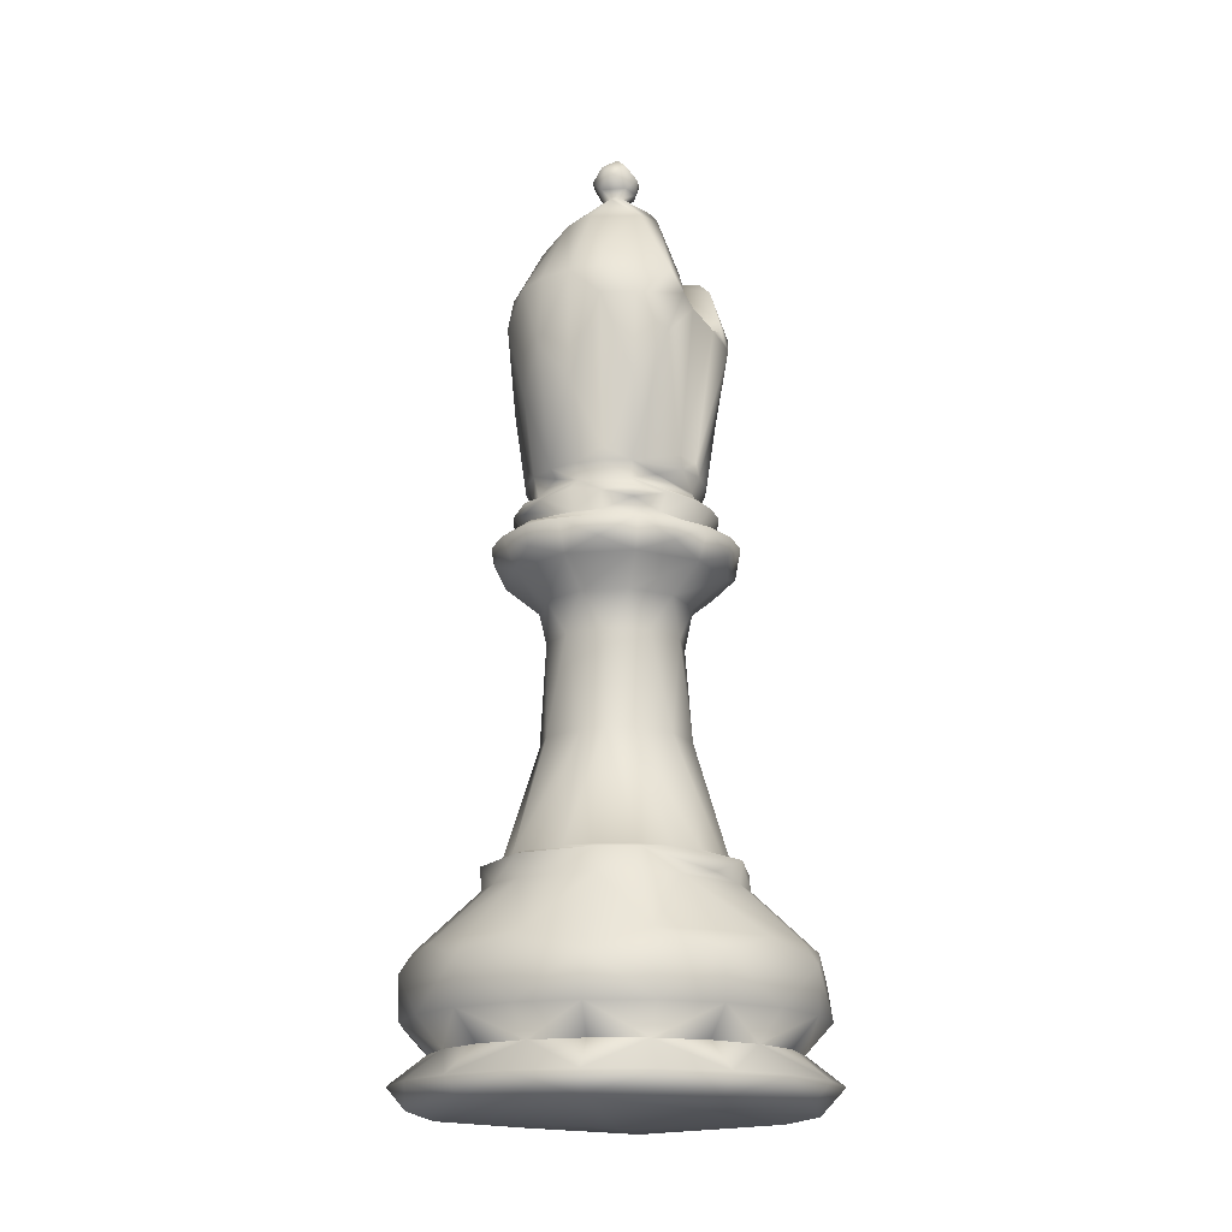
<metadata>
{"format":"obj","ext":"obj","renderer":"f3d","projection":"perspective","resolution":1024,"background":"white","views":[{"elev":-16.8,"azim":134.2,"up":"+Z"}]}
</metadata>
<code>
v  0.1768 0.1285 1.512
v  0.1927 0.14 1.199
v  0.1398 0.1925 1.199
v  0.1768 -0.1285 1.512
v  0.1398 -0.1925 1.199
v  0.2262 -0.0735 1.199
v  -0.2696 0 1.052
v  -0.2262 0.0735 1.199
v  -0.3305 0.1074 0.8276
v  0.1909 -0.5876 0.0881
v  0 0 0.0466
v  0.413 -0.3001 0.065
v  -0.0675 -0.2079 1.512
v  0 -0.2379 1.199
v  0.0675 -0.2079 1.512
v  0 -0.2793 2.078
v  -0.1041 -0.3159 2.298
v  -0.0864 -0.266 2.078
v  -0.17 0.234 2.027
v  -0.2664 0.1911 2.282
v  -0.0895 0.2754 2.027
v  -0.1398 0.1925 1.199
v  -0.2042 0.2811 0.8276
v  0.1258 -0.387 0.7367
v  0.3564 -0.4905 0.5471
v  0.2389 -0.3288 0.7367
v  0.4522 0.3285 0.2502
v  0.3281 0.4516 0.2502
v  0.5211 0.3786 0.343
v  0.3356 0 2.658
v  0.3188 -0.1036 2.658
v  0.3485 0 2.43
v  -0.2751 0.0894 2.027
v  -0.3446 -0 2.395
v  -0.3273 0.1063 2.395
v  -0.5766 0.1873 0.5471
v  -0.3866 0.1256 0.7367
v  -0.3292 0.2392 0.7367
v  0 -0.6433 0.343
v  -0.2003 -0.6164 0.4829
v  -0.199 -0.6126 0.343
v  0.1283 0.1766 1.512
v  0.3114 -0.1012 2.29
v  0.2862 -0.2079 2.561
v  0.2262 -0.1644 2.078
v  0.1695 -0.0551 2.915
v  0.053 0.3291 2.656
v  0.0533 -0.3291 2.656
v  -0.022 -0.1388 2.95
v  0.199 0.6126 0.343
v  0.2003 0.6164 0.4829
v  0.3781 0.5204 0.343
v  -0.5243 0.381 0.4829
v  -0.3564 0.4905 0.5471
v  -0.3781 0.5204 0.343
v  -0.207 0.285 1.717
v  -0.1433 0.1972 1.63
v  -0.2318 0.0753 1.63
v  -0.2343 0.1702 2.027
v  0.6118 0.1988 0.343
v  0.5766 0.1873 0.5471
v  0.6481 0 0.4829
v  0 -0.6063 0.5471
v  0.0214 -0.3567 2.544
v  -0.095 -0.3378 2.508
v  0.0206 0.357 2.544
v  -0.0946 0.3376 2.509
v  0 0.2793 2.078
v  -0.413 -0.3001 0.065
v  -0.6178 0 0.0881
v  -0.413 0.3001 0.065
v  -0.5243 -0.381 0.4829
v  -0.5766 -0.1873 0.5471
v  -0.6118 -0.1988 0.343
v  0.407 0 0.7367
v  0.607 0 0.5471
v  0.1075 0.3309 0.8276
v  0.2042 0.2811 0.8276
v  0.2431 0.3346 0.8078
v  0.1219 0.3752 1.815
v  -0.0894 0.2751 1.87
v  0.0894 0.2751 1.87
v  0.3834 0 1.752
v  0.3945 0 1.815
v  0.3747 -0.1218 1.815
v  0.6441 0 0.343
v  0.6118 -0.1988 0.343
v  0.5309 -0.1725 0.2502
v  0.4998 0.3631 0.0881
v  -0.1258 -0.387 0.7367
v  -0.1768 -0.1285 1.512
v  -0.2262 -0.0735 1.199
v  -0.1398 -0.1925 1.199
v  0 -0.394 1.815
v  -0.1219 -0.3752 1.815
v  -0.1185 -0.3647 1.752
v  -0.3834 0 1.752
v  -0.3747 -0.1218 1.815
v  -0.3945 0 1.815
v  0 -0.3522 1.717
v  -0.207 -0.285 1.717
v  0 -0.2437 1.63
v  -0.0816 -0.251 1.98
v  0 -0.2724 1.961
v  0 -0.2893 2.027
v  0.1925 0.2649 2.29
v  0.2862 0.2079 2.561
v  0.2262 0.1644 2.078
v  0.234 0.17 1.87
v  0.2316 0.3188 1.815
v  0.3866 0.1256 0.7367
v  0.1258 0.387 0.7367
v  0.3564 0.4905 0.5471
v  0.1876 0.5773 0.5471
v  -0.5211 0.3786 0.343
v  -0.6118 0.1988 0.343
v  -0.6441 0 0.343
v  -0.6481 0 0.4829
v  0.2748 0.0893 1.87
v  0.234 -0.17 1.87
v  0.3192 -0.2319 1.815
v  0.0894 -0.2751 1.87
v  0 0.2437 1.63
v  0 0.3522 1.717
v  0.2318 -0.0753 1.63
v  0.2318 0.0753 1.63
v  0.335 0.1088 1.717
v  -0.2649 -0.2384 2.562
v  -0.1642 -0.2259 2.078
v  -0.1808 -0.2868 2.589
v  -0.2392 -0.0001 2.827
v  -0.2364 -0.0816 2.812
v  0.2407 0.1749 2.742
v  0.093 0.3336 2.656
v  0.0634 0.1693 2.915
v  0.2077 0.2858 2.561
v  -0.199 0.6126 0.343
v  -0.2003 0.6164 0.4829
v  0.1909 0.5876 0.0881
v  -0.1909 0.5876 0.0881
v  0 0.6758 0.1572
v  -0.1727 -0.5316 0.2502
v  -0.2091 -0.6436 0.1572
v  0 -0.5582 0.2502
v  -0.4998 -0.3631 0.0881
v  -0.6428 -0.2088 0.1572
v  -0.2376 0.1538 2.775
v  -0.2761 0.2386 2.564
v  -0.3093 0.1002 2.668
v  -0.1812 0.2854 2.589
v  -0.3564 -0.4905 0.5471
v  -0.3292 -0.2392 0.7367
v  -0.4911 -0.3568 0.5471
v  -0.3866 -0.1256 0.7367
v  0.021 0.0647 3.065
v  -0.0241 0.0743 3.107
v  0.0207 0.0638 3.147
v  -0.0717 -0.0233 3.127
v  0 -0.0754 3.127
v  -0.0175 -0.0241 3.183
v  -0.0138 0.1425 2.956
v  -0.0431 0.0385 3.016
v  0.0128 -0.0395 3.038
v  0.0635 -0.1693 2.915
v  -0.0336 0.0244 3.038
v  -0.0399 0.055 3.065
v  0.0128 0.0395 3.038
v  -0.021 -0.0647 3.065
v  0.3781 -0.5204 0.343
v  0.3281 -0.4516 0.2502
v  0.5211 -0.3786 0.343
v  0.1876 -0.5773 0.5471
v  -0.1219 0.3752 1.815
v  -0.234 0.17 1.87
v  -0.3192 0.2319 1.815
v  -0.2893 0 1.87
v  -0.4911 0.3568 0.5471
v  -0.1876 0.5773 0.5471
v  -0.1258 0.387 0.7367
v  0.335 -0.1088 1.717
v  0.1433 -0.1972 1.63
v  0.207 -0.285 1.717
v  -0.3192 -0.2319 1.815
v  -0.234 -0.17 1.87
v  -0.0894 -0.2751 1.87
v  0.1727 -0.5316 0.2502
v  0.199 -0.6126 0.343
v  0.4998 -0.3631 0.0881
v  0.3972 -0.5468 0.1572
v  0.5474 0.3977 0.1572
v  0.6178 0 0.0881
v  0.3479 0 0.8276
v  0.4142 0 0.8078
v  0.3351 0.2434 0.8078
v  0.3351 -0.2434 0.8078
v  0.2815 -0.2045 0.8276
v  0.128 -0.3939 0.8078
v  -0.2659 -0.1911 2.282
v  -0.1923 -0.2646 1.919
v  0.1965 -0.1428 2.831
v  0.2715 -0.1973 2.658
v  0.1037 -0.3119 2.291
v  0.2077 -0.2858 2.561
v  0.0556 -0.3506 2.587
v  -0.3102 -0.2254 1.752
v  -0.335 -0.1088 1.717
v  -0.2186 0 1.512
v  -0.2076 -0.0675 1.512
v  0.1877 0.2583 1.937
v  0.1549 0.2132 1.98
v  0.2507 0.0814 1.98
v  0.3275 0 1.919
v  0.3037 0.0987 1.937
v  0.2186 0 1.512
v  -0.3334 -0.1084 2.501
v  -0.3439 -0 2.591
v  -0.0283 0.0092 3.183
v  -0.0717 0.0233 3.127
v  -0.4522 0.3285 0.2502
v  -0.5474 0.3977 0.1572
v  -0.5309 0.1725 0.2502
v  0.1578 0.4856 0.065
v  -0.4998 0.3631 0.0881
v  -0.2308 0.2809 2.5
v  -0.0864 0.266 2.078
v  0.1012 0.3115 1.919
v  0.3037 -0.0987 1.937
v  0.259 -0.0842 1.961
v  0.2135 -0.1551 1.98
v  0.1923 -0.2646 1.919
v  0.1549 -0.2132 1.98
v  0 0.2379 1.199
v  -0.3351 0.2434 0.8078
v  0.1433 0.1972 1.63
v  0.207 0.285 1.717
v  0.3192 0.2319 1.815
v  0.1219 -0.3752 1.815
v  -0.5211 -0.3786 0.343
v  -0.3781 -0.5204 0.343
v  -0.4522 -0.3285 0.2502
v  -0.5309 -0.1725 0.2502
v  0.3972 0.5468 0.1572
v  -0.2091 0.6436 0.1572
v  0 0.5582 0.2502
v  -0.3102 0.2254 1.752
v  -0.2316 0.3188 1.815
v  0.0394 0.0128 3.038
v  0.1695 0.0551 2.915
v  -0.2265 0.2077 2.727
v  0.4911 -0.3568 0.5471
v  0.5766 -0.1873 0.5471
v  0.3292 -0.2392 0.7367
v  -0.3111 -0.1011 1.919
v  -0.2639 0 1.98
v  -0.3275 0 1.919
v  -0.2507 0.0814 1.98
v  0.6428 -0.2088 0.1572
v  0.6767 0 0.1572
v  0.5474 -0.3977 0.1572
v  -0.2815 -0.2045 0.8276
v  -0.3305 -0.1074 0.8276
v  -0.3934 -0.1278 0.8078
v  -0.3479 0 0.8276
v  0.5589 0 0.2502
v  0.6428 0.2088 0.1572
v  0.5309 0.1725 0.2502
v  -0.1075 0.3309 0.8276
v  -0.128 0.3939 0.8078
v  -0.335 0.1088 1.717
v  -0.2318 -0.0753 1.63
v  -0.1433 -0.1972 1.63
v  0 0.6063 0.5471
v  0 0.6433 0.343
v  -0.6767 0 0.1572
v  -0.6428 0.2088 0.1572
v  0.0632 -0.0459 3.107
v  0.068 0 3.065
v  0.0717 0.0233 3.127
v  0.0671 0 3.147
v  0.0175 -0.0241 3.183
v  -0.3972 -0.5468 0.1572
v  -0.3281 -0.4516 0.2502
v  -0.5474 -0.3977 0.1572
v  0.2091 -0.6436 0.1572
v  0 -0.6758 0.1572
v  -0.1909 -0.5876 0.0881
v  0.2262 0.0735 1.199
v  0.3305 0.1074 0.8276
v  0.2815 0.2045 0.8276
v  -0.0675 0.2079 1.512
v  0.0675 0.2079 1.512
v  -0.407 0 0.7367
v  -0.607 0 0.5471
v  -0.3037 0.0987 1.937
v  -0.1923 0.2646 1.919
v  -0.2135 0.1551 1.98
v  -0.0843 0.2594 1.961
v  -0.1012 -0.3115 1.919
v  0 -0.3271 1.919
v  -0.1549 -0.2132 1.98
v  -0.265 -0.1925 1.919
v  0.2343 0.1702 2.027
v  0.1173 0.3318 2.432
v  -0.1727 0.5316 0.2502
v  -0.3281 0.4516 0.2502
v  -0.3972 0.5468 0.1572
v  0.0757 -0.2957 2.744
v  0.0184 -0.2411 2.834
v  0.0932 -0.3336 2.656
v  0.3114 0.1012 2.29
v  0.3188 0.1036 2.658
v  0.2751 -0.0894 2.027
v  0.3739 0 1.838
v  -0.128 -0.3939 0.8078
v  0 -0.3475 0.8276
v  -0.1075 -0.3309 0.8276
v  -0.3351 -0.2434 0.8078
v  0.2042 -0.2811 0.8276
v  -0.0632 0.0459 3.107
v  -0.0646 0.021 3.065
v  -0.0272 -0.0315 3.037
v  0.0336 -0.0244 3.038
v  0.5243 0.381 0.4829
v  0.2389 0.3288 0.7367
v  0.3866 -0.1256 0.7367
v  0.5243 -0.381 0.4829
v  0 0.3271 1.919
v  -0.1012 0.3115 1.919
v  0.2003 -0.6164 0.4829
v  0.1925 -0.2649 2.29
v  -0.5589 0 0.2502
v  0.2715 0.1973 2.658
v  -0.3039 0.0987 1.9
v  -0.265 0.1925 1.919
v  -0.2389 0.3288 0.7367
v  0.3102 -0.2254 1.752
v  0.2316 -0.3188 1.815
v  -0.2896 0 2.027
v  -0.2162 -0.1571 1.999
v  0.3039 -0.0987 1.9
v  0.265 -0.1925 1.919
v  0.3747 0.1218 1.815
v  0.0632 0.0459 3.107
v  0.0175 0.0241 3.183
v  -0.2252 -0.2089 2.726
v  -0.3093 -0.1004 2.666
v  0.1012 -0.3115 1.919
v  0 0.3475 0.8276
v  -0.3747 0.1218 1.815
v  0.1185 -0.3647 1.752
v  -0.2316 -0.3188 1.815
v  0.1185 0.3647 1.752
v  0 0.394 1.815
v  0.1878 0.2585 1.9
v  0.3292 0.2392 0.7367
v  0.4522 -0.3285 0.2502
v  0.1727 0.5316 0.2502
v  0.2091 0.6436 0.1572
v  -0.2042 -0.2811 0.8276
v  0.17 0.234 2.027
v  0.0826 0.2542 1.999
v  0 0.2893 2.027
v  -0.0816 0.251 1.98
v  0.3305 -0.1074 0.8276
v  -0.0895 -0.2754 2.027
v  -0.17 -0.234 2.027
v  0 -0.4046 0.7563
v  0.0545 0.3507 2.587
v  -0.0017 0.1849 2.91
v  -0.2815 0.2045 0.8276
v  -0.1768 0.1285 1.512
v  0.2751 0.0894 2.027
v  0.2896 0 2.027
v  -0.1185 0.3647 1.752
v  0.3102 0.2254 1.752
v  -0.148 0.3156 2.527
v  -0.1484 -0.3166 2.526
v  -0.2378 -0.3274 0.7563
v  0 0.4046 0.7563
v  0.17 -0.234 2.027
v  0.0895 -0.2754 2.027
v  0.2343 -0.1702 2.027
v  -0.0551 -0.04 3.065
v  -0.0394 -0.0128 3.038
v  0.0241 -0.0743 3.107
v  0.2673 0 1.999
v  0.265 0.1925 1.919
v  -0.2751 -0.0894 2.027
v  0.1075 -0.3309 0.8276
g ____
f 1 2 3
f 4 5 6
f 7 8 9
f 10 11 12
f 13 14 15
f 16 17 18
f 19 20 21
f 8 22 23
f 24 25 26
f 27 28 29
f 30 31 32
f 33 34 35
f 36 37 38
f 39 40 41
f 1 3 42
f 43 44 45
f 31 30 46
f 47 48 49
f 50 51 52
f 53 54 55
f 56 57 58
f 33 35 59
f 60 61 62
f 39 63 40
f 16 64 17
f 65 64 66
f 67 66 68
f 65 66 67
f 69 70 71
f 72 73 74
f 75 76 61
f 77 78 79
f 80 81 82
f 83 84 85
f 86 87 88
f 12 11 89
f 90 40 63
f 91 92 93
f 94 95 96
f 97 98 99
f 100 101 102
f 103 104 105
f 106 107 108
f 82 109 110
f 75 61 111
f 112 113 114
f 115 116 53
f 117 118 116
f 119 120 85
f 121 120 122
f 123 56 124
f 125 126 127
f 17 128 129
f 130 131 132
f 133 134 135
f 107 106 136
f 137 55 138
f 139 140 141
f 142 143 144
f 70 145 146
f 147 148 149
f 150 131 130
f 151 90 152
f 153 154 73
f 155 156 157
f 158 159 160
f 161 47 162
f 163 49 164
f 165 166 167
f 163 159 168
f 169 170 171
f 24 172 25
f 80 173 81
f 174 175 176
f 54 177 38
f 112 178 179
f 125 127 180
f 100 181 182
f 183 184 99
f 184 183 185
f 186 187 144
f 10 188 189
f 63 24 90
f 13 93 14
f 190 28 27
f 12 89 191
f 192 193 194
f 195 196 197
f 198 129 128
f 184 185 199
f 200 164 201
f 202 203 204
f 205 98 206
f 207 92 208
f 209 210 211
f 212 213 211
f 214 126 125
f 4 6 214
f 128 215 198
f 216 132 131
f 217 218 158
f 217 157 156
f 219 220 221
f 222 223 140
f 21 224 225
f 210 209 226
f 227 228 229
f 104 230 231
f 232 23 22
f 37 233 38
f 234 124 235
f 110 109 236
f 121 122 237
f 185 95 94
f 238 239 72
f 240 238 241
f 242 28 190
f 243 244 141
f 175 81 173
f 245 246 56
f 167 161 165
f 135 247 248
f 225 224 67
f 249 150 148
f 86 62 87
f 250 251 252
f 253 254 255
f 254 256 255
f 257 258 88
f 259 170 189
f 260 261 262
f 263 9 262
f 264 88 258
f 258 265 266
f 267 268 23
f 77 79 268
f 58 269 56
f 206 270 271
f 178 112 272
f 138 272 273
f 146 241 274
f 275 221 220
f 276 277 278
f 279 280 276
f 281 143 282
f 240 241 283
f 284 285 10
f 286 143 281
f 214 6 287
f 288 194 289
f 123 57 56
f 290 291 232
f 292 36 293
f 118 36 116
f 255 256 294
f 295 296 297
f 103 298 299
f 300 254 301
f 302 211 210
f 303 68 66
f 151 152 153
f 72 239 151
f 191 89 265
f 89 242 190
f 304 243 305
f 243 306 305
f 307 308 48
f 309 204 203
f 32 310 311
f 229 228 312
f 313 236 109
f 119 85 313
f 140 223 306
f 275 220 223
f 314 315 316
f 317 314 316
f 50 52 28
f 304 305 137
f 196 318 197
f 197 315 314
f 319 320 158
f 163 168 321
f 285 284 144
f 186 144 284
f 248 247 46
f 322 277 276
f 51 113 52
f 29 323 60
f 112 324 113
f 111 194 193
f 152 154 153
f 262 233 37
f 195 193 192
f 251 325 252
f 171 326 169
f 326 87 251
f 327 297 210
f 327 328 297
f 69 11 10
f 145 286 281
f 187 329 39
f 329 169 25
f 45 44 330
f 105 104 231
f 47 49 162
f 321 49 163
f 191 257 188
f 259 189 188
f 101 206 271
f 102 101 271
f 331 117 221
f 331 221 274
f 134 133 332
f 311 248 46
f 15 5 4
f 181 100 102
f 333 334 174
f 81 328 327
f 149 131 147
f 249 131 150
f 179 54 335
f 233 268 335
f 85 180 83
f 336 121 337
f 198 215 338
f 339 254 300
f 119 340 120
f 341 227 229
f 83 342 84
f 126 235 127
f 343 155 157
f 280 279 344
f 264 86 88
f 60 266 29
f 144 41 142
f 238 282 239
f 128 345 346
f 128 130 345
f 122 230 347
f 299 298 185
f 221 115 219
f 137 305 55
f 291 3 232
f 267 348 268
f 245 349 175
f 99 176 175
f 322 164 200
f 46 247 322
f 96 100 94
f 350 182 337
f 351 185 183
f 205 351 183
f 352 110 235
f 352 353 80
f 82 354 109
f 119 213 212
f 174 176 333
f 253 255 176
f 61 323 355
f 323 61 60
f 356 171 170
f 356 170 259
f 357 244 50
f 357 358 244
f 92 359 93
f 317 316 359
f 360 361 362
f 362 361 363
f 270 206 269
f 97 349 269
f 234 123 124
f 1 42 234
f 287 364 192
f 195 192 364
f 181 125 180
f 15 4 181
f 89 11 222
f 89 139 242
f 41 144 39
f 187 39 144
f 115 221 116
f 117 116 221
f 166 320 319
f 156 319 217
f 105 365 103
f 300 366 339
f 315 14 93
f 5 318 196
f 300 301 199
f 199 301 184
f 24 367 90
f 24 26 197
f 368 136 303
f 47 369 134
f 233 262 9
f 268 233 370
f 207 208 270
f 371 207 58
f 281 282 283
f 281 283 145
f 242 358 28
f 139 358 242
f 372 211 302
f 211 372 373
f 353 124 374
f 374 246 173
f 375 342 127
f 375 110 236
f 376 67 224
f 377 67 376
f 152 378 317
f 152 262 154
f 112 379 79
f 112 79 324
f 223 70 275
f 275 274 221
f 231 380 381
f 312 382 229
f 261 260 92
f 7 9 263
f 2 78 3
f 288 289 2
f 122 120 230
f 120 340 341
f 75 251 76
f 62 251 87
f 252 25 250
f 326 25 169
f 179 178 54
f 138 55 54
f 277 155 343
f 135 167 247
f 377 128 17
f 377 65 67
f 158 383 159
f 383 158 320
f 113 355 323
f 323 52 113
f 38 177 36
f 116 36 53
f 311 332 133
f 311 310 107
f 224 21 20
f 35 149 148
f 19 363 296
f 33 59 296
f 338 254 339
f 338 256 254
f 290 232 22
f 371 58 57
f 44 43 31
f 203 201 309
f 13 91 93
f 91 271 270
f 379 268 79
f 179 335 268
f 280 344 217
f 158 160 217
f 195 197 26
f 252 325 195
f 165 161 162
f 384 383 320
f 314 317 378
f 90 367 314
f 128 346 215
f 216 35 34
f 344 279 278
f 279 276 278
f 73 154 293
f 118 74 73
f 63 172 24
f 329 63 39
f 272 112 114
f 51 273 272
f 334 296 295
f 174 334 295
f 69 10 286
f 286 10 285
f 238 72 74
f 74 241 238
f 137 138 273
f 273 244 137
f 151 40 90
f 40 151 239
f 190 266 265
f 89 190 265
f 285 144 143
f 285 143 286
f 283 241 146
f 283 146 145
f 284 189 170
f 10 189 284
f 257 88 259
f 188 257 259
f 220 305 306
f 223 220 306
f 358 141 244
f 139 141 358
f 373 310 32
f 45 312 43
f 14 318 5
f 15 14 5
f 348 232 3
f 78 77 3
f 201 164 307
f 308 307 164
f 230 104 347
f 299 104 103
f 202 64 16
f 381 380 330
f 132 346 345
f 132 345 130
f 191 258 257
f 191 265 258
f 371 8 207
f 8 7 207
f 214 287 1
f 214 1 126
f 185 122 299
f 94 122 185
f 276 280 159
f 276 385 322
f 70 146 274
f 70 274 275
f 140 306 243
f 140 243 141
f 211 373 386
f 212 211 228
f 81 174 295
f 175 174 81
f 176 184 253
f 176 99 184
f 232 267 23
f 348 267 232
f 93 316 315
f 359 316 93
f 363 19 21
f 363 21 362
f 109 387 119
f 109 119 313
f 122 94 237
f 237 94 350
f 360 68 303
f 108 360 106
f 222 71 223
f 70 223 71
f 82 226 354
f 82 81 327
f 355 111 61
f 111 355 194
f 262 37 292
f 292 37 36
f 194 355 79
f 194 79 289
f 262 152 317
f 317 260 262
f 384 162 49
f 384 165 162
f 193 195 325
f 75 325 251
f 338 339 388
f 366 388 339
f 133 135 248
f 133 248 311
f 29 52 323
f 29 28 52
f 86 60 62
f 86 266 60
f 41 40 239
f 41 239 282
f 171 87 326
f 171 88 87
f 117 74 118
f 117 241 74
f 187 169 329
f 187 170 169
f 115 53 55
f 55 305 115
f 50 273 51
f 50 244 273
f 123 291 290
f 291 123 234
f 216 346 132
f 216 215 346
f 134 369 135
f 369 167 135
f 204 309 48
f 368 204 48
f 100 96 101
f 96 351 101
f 22 371 290
f 22 8 371
f 368 303 66
f 204 368 66
f 4 125 181
f 4 214 125
f 13 15 102
f 181 102 15
f 82 110 80
f 352 80 110
f 121 85 120
f 336 85 121
f 5 364 6
f 287 6 364
f 31 201 44
f 31 200 201
f 109 354 387
f 387 209 211
f 297 361 210
f 361 360 210
f 366 129 388
f 365 366 300
f 182 181 180
f 336 180 85
f 270 269 58
f 207 270 58
f 126 234 235
f 1 234 126
f 68 225 67
f 362 68 360
f 98 183 99
f 205 183 98
f 173 246 175
f 245 175 246
f 349 99 175
f 97 99 349
f 108 107 310
f 373 372 310
f 13 271 91
f 13 102 271
f 33 338 34
f 338 33 256
f 32 311 30
f 311 46 30
f 157 344 278
f 344 157 217
f 136 368 134
f 134 332 136
f 119 212 340
f 228 227 212
f 131 149 216
f 216 149 35
f 38 335 54
f 233 335 38
f 59 35 20
f 148 20 35
f 26 252 195
f 252 26 25
f 14 389 318
f 389 197 318
f 365 105 16
f 381 105 231
f 197 367 24
f 197 314 367
f 205 206 101
f 205 101 351
f 8 370 9
f 370 233 9
f 229 230 341
f 341 230 120
f 159 280 160
f 160 280 217
f 292 293 154
f 292 154 262
f 185 351 95
f 96 95 351
f 148 224 20
f 150 224 148
f 268 379 179
f 179 379 112
f 45 330 380
f 382 380 229
f 100 182 350
f 94 100 350
f 127 83 180
f 83 127 342
f 124 352 235
f 352 124 353
f 206 97 269
f 97 206 98
f 56 374 124
f 374 56 246
f 269 245 56
f 245 269 349
f 235 375 127
f 375 235 110
f 43 312 373
f 386 373 312
f 69 145 70
f 286 145 69
f 89 222 139
f 222 140 139
f 156 166 319
f 156 155 166
f 325 75 193
f 75 111 193
f 113 324 355
f 355 324 79
f 378 90 314
f 90 378 152
f 236 313 342
f 375 236 342
f 237 337 121
f 350 337 237
f 173 80 353
f 374 173 353
f 302 210 360
f 302 360 108
f 301 254 253
f 301 253 184
f 165 320 166
f 384 320 165
f 202 204 64
f 204 66 64
f 31 43 32
f 373 32 43
f 327 210 226
f 82 327 226
f 163 322 385
f 164 322 163
f 103 199 298
f 185 298 199
f 65 17 64
f 377 17 65
f 153 72 151
f 72 153 73
f 51 272 114
f 113 51 114
f 293 118 73
f 36 118 293
f 172 329 25
f 63 329 172
f 326 251 250
f 25 326 250
f 251 62 76
f 76 62 61
f 178 138 54
f 272 138 178
f 362 21 225
f 225 68 362
f 59 20 19
f 296 59 19
f 203 202 330
f 330 202 381
f 18 17 129
f 18 129 366
f 282 238 240
f 240 283 282
f 27 29 266
f 266 190 27
f 247 167 155
f 167 166 155
f 129 198 388
f 388 198 338
f 247 155 277
f 322 247 277
f 203 330 44
f 203 44 201
f 104 299 347
f 347 299 122
f 295 297 328
f 81 295 328
f 290 57 123
f 290 371 57
f 10 12 188
f 191 188 12
f 213 387 211
f 387 213 119
f 147 249 148
f 249 147 131
f 164 49 308
f 308 49 48
f 229 231 230
f 380 231 229
f 134 368 47
f 368 48 47
f 385 159 163
f 276 159 385
f 336 337 182
f 336 182 180
f 294 333 255
f 176 255 333
f 332 107 136
f 311 107 332
f 5 196 364
f 195 364 196
f 92 260 359
f 317 359 260
f 287 192 288
f 192 194 288
f 77 348 3
f 77 268 348
f 14 315 389
f 389 315 197
f 7 263 261
f 263 262 261
f 150 130 376
f 150 376 224
f 202 16 381
f 381 16 105
f 23 370 8
f 370 23 268
f 2 289 78
f 79 78 289
f 85 84 313
f 313 84 342
f 217 319 218
f 218 319 158
f 199 103 300
f 365 300 103
f 296 334 256
f 256 33 296
f 307 309 201
f 48 309 307
f 108 310 372
f 372 302 108
f 216 34 215
f 338 215 34
f 136 106 303
f 106 360 303
f 91 208 92
f 91 270 208
f 291 42 3
f 291 234 42
f 297 296 363
f 363 361 297
f 2 287 288
f 287 2 1
f 207 7 92
f 261 92 7
f 321 384 49
f 321 383 384
f 130 377 376
f 377 130 128
f 382 312 45
f 380 382 45
f 383 168 159
f 168 383 321
f 343 278 277
f 157 278 343
f 47 161 369
f 369 161 167
f 46 322 200
f 31 46 200
f 211 386 228
f 312 228 386
f 387 354 209
f 209 354 226
f 341 340 227
f 227 340 212
f 294 256 334
f 334 333 294
f 219 115 305
f 305 220 219
f 331 241 117
f 331 274 241
f 186 170 187
f 186 284 170
f 142 41 282
f 142 282 143
f 356 88 171
f 259 88 356
f 264 266 86
f 264 258 266
f 357 50 28
f 357 28 358
f 304 137 244
f 244 243 304
f 365 16 18
f 366 365 18
f 177 53 36
f 54 53 177
f 71 11 69
f 222 11 71

</code>
